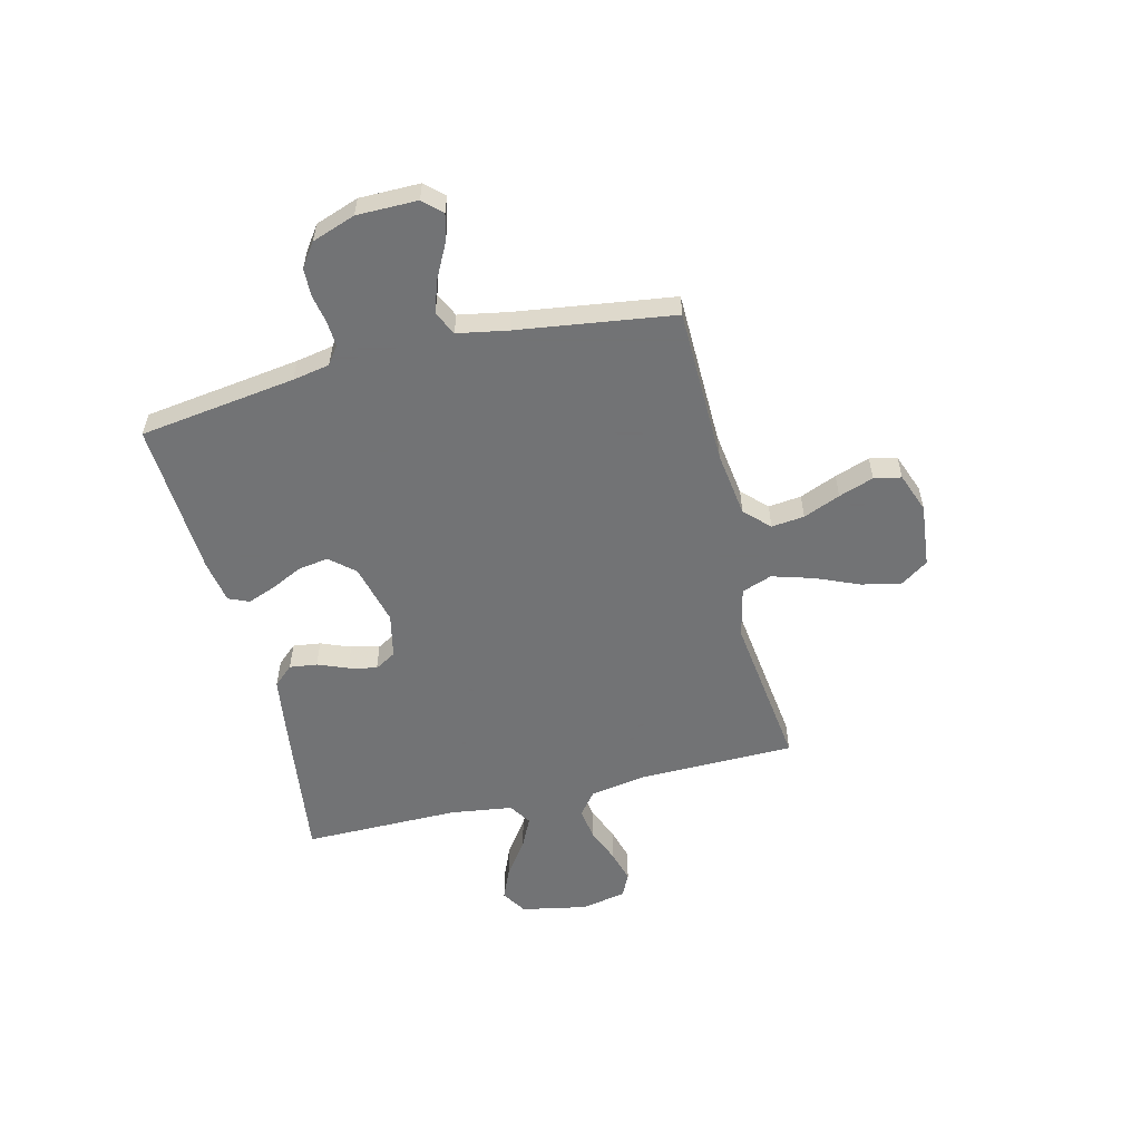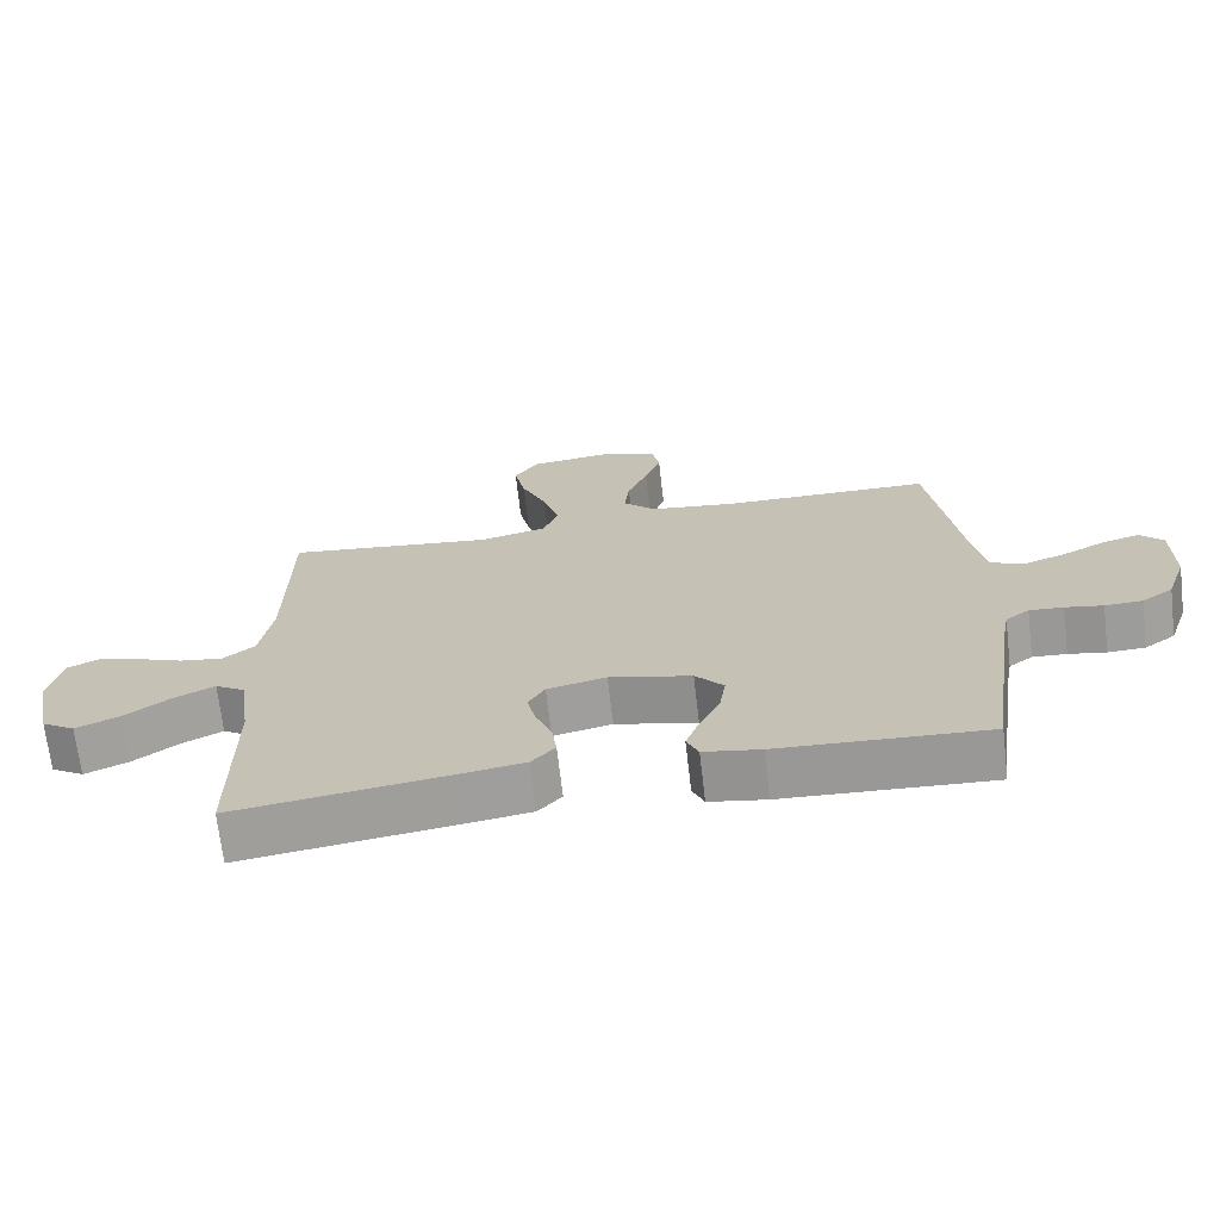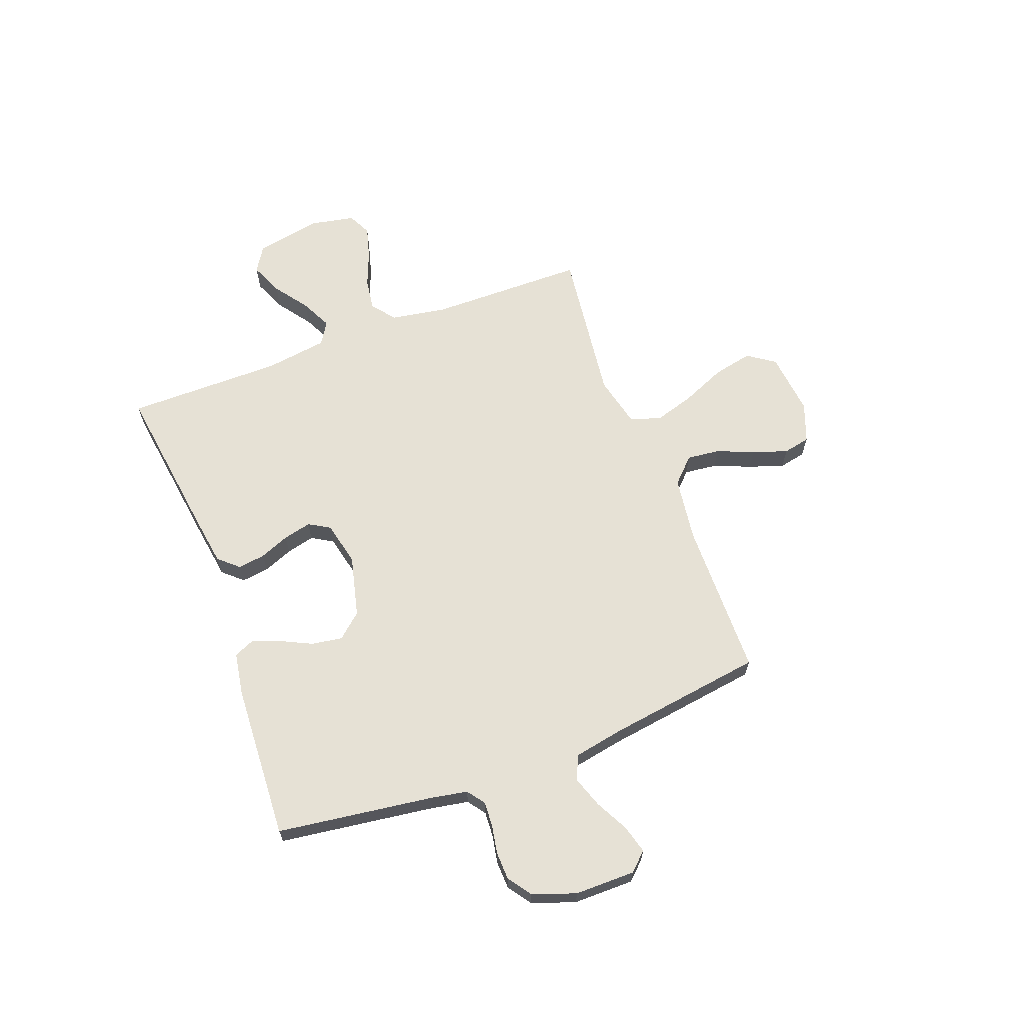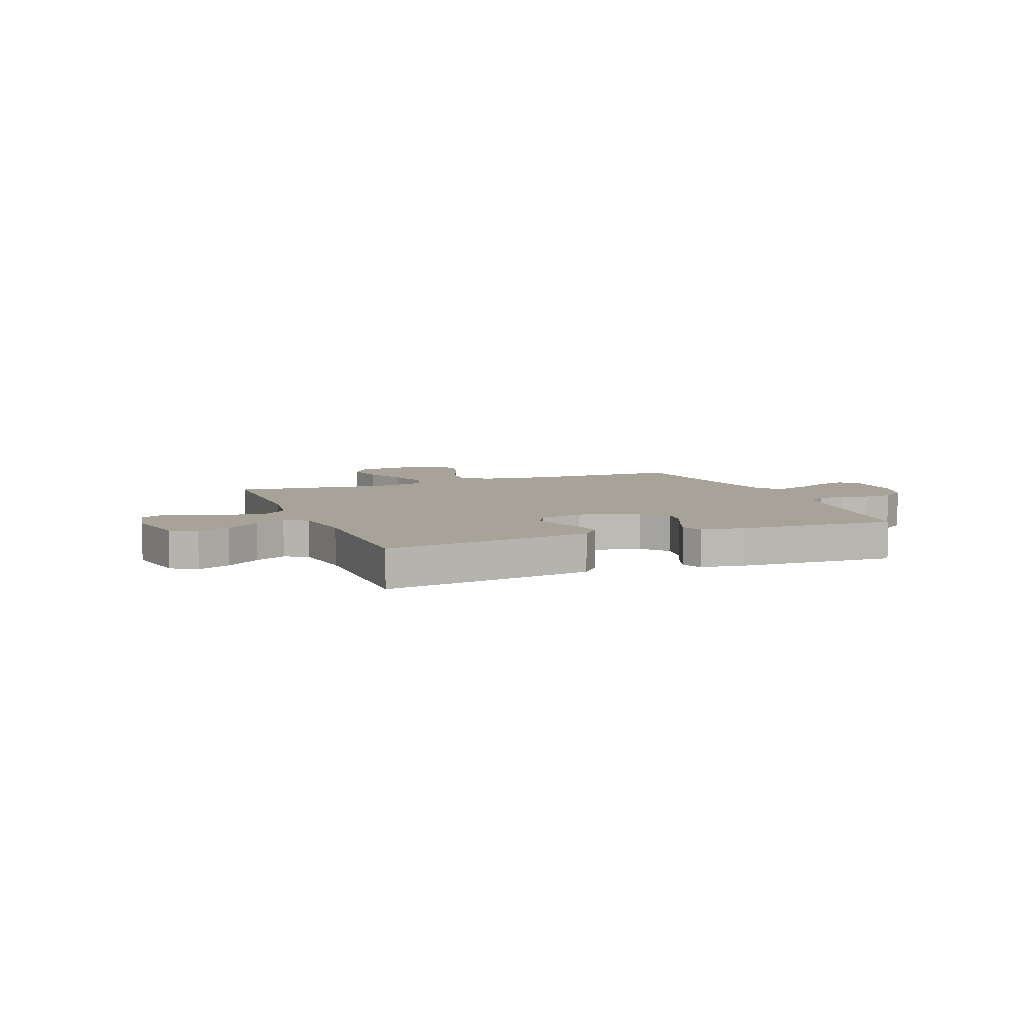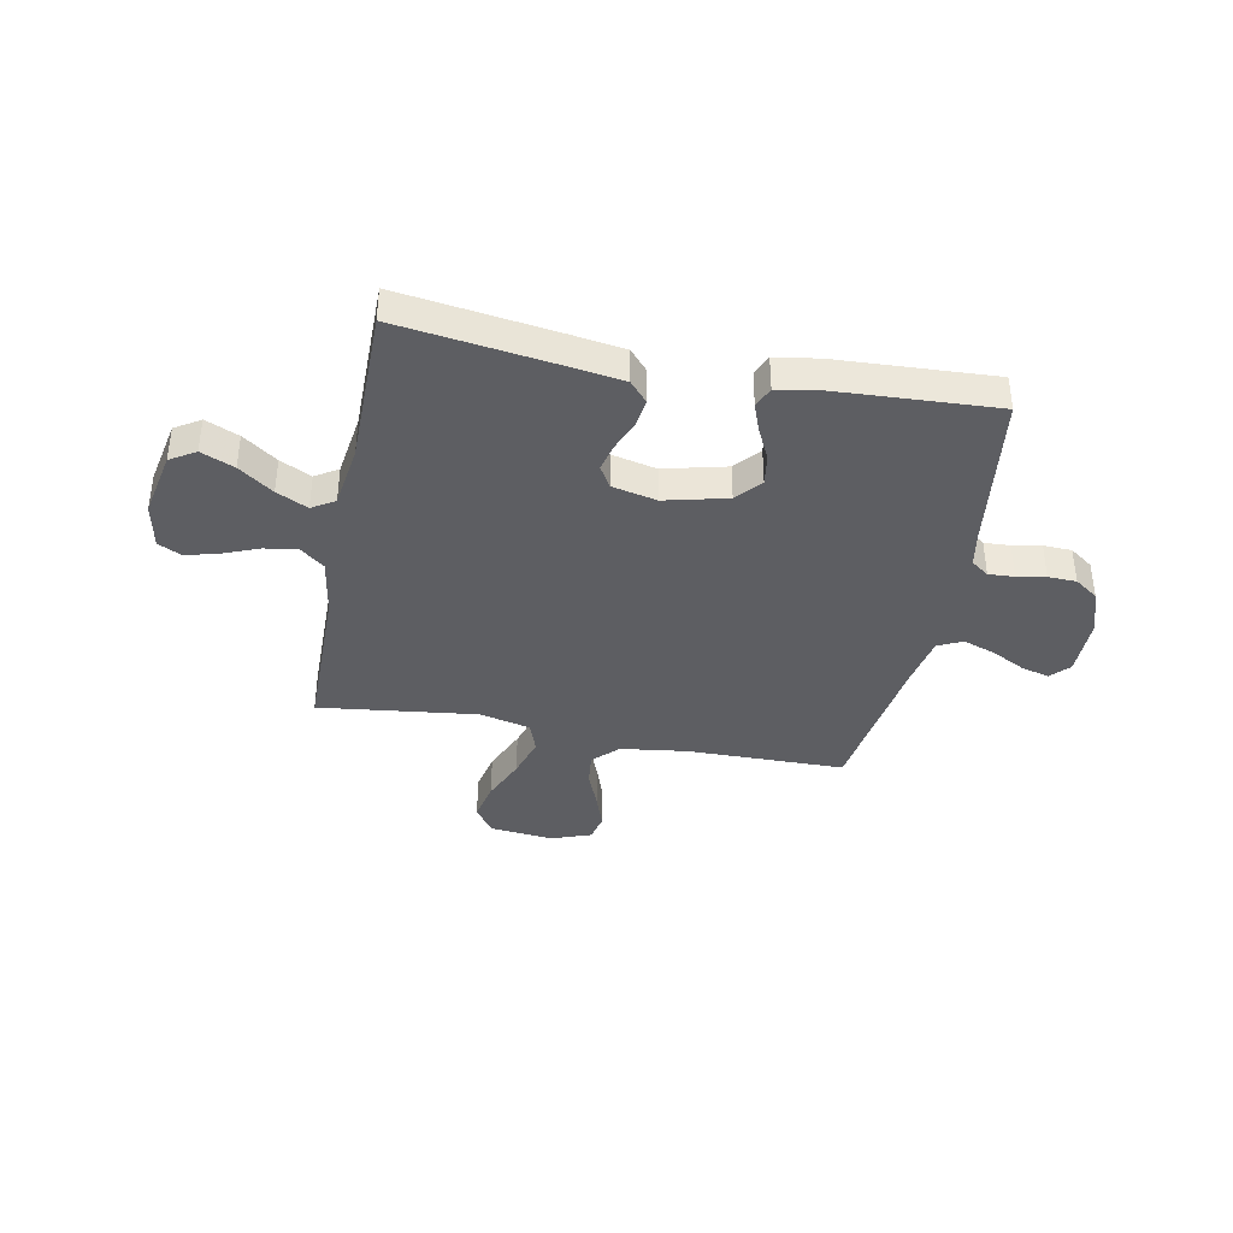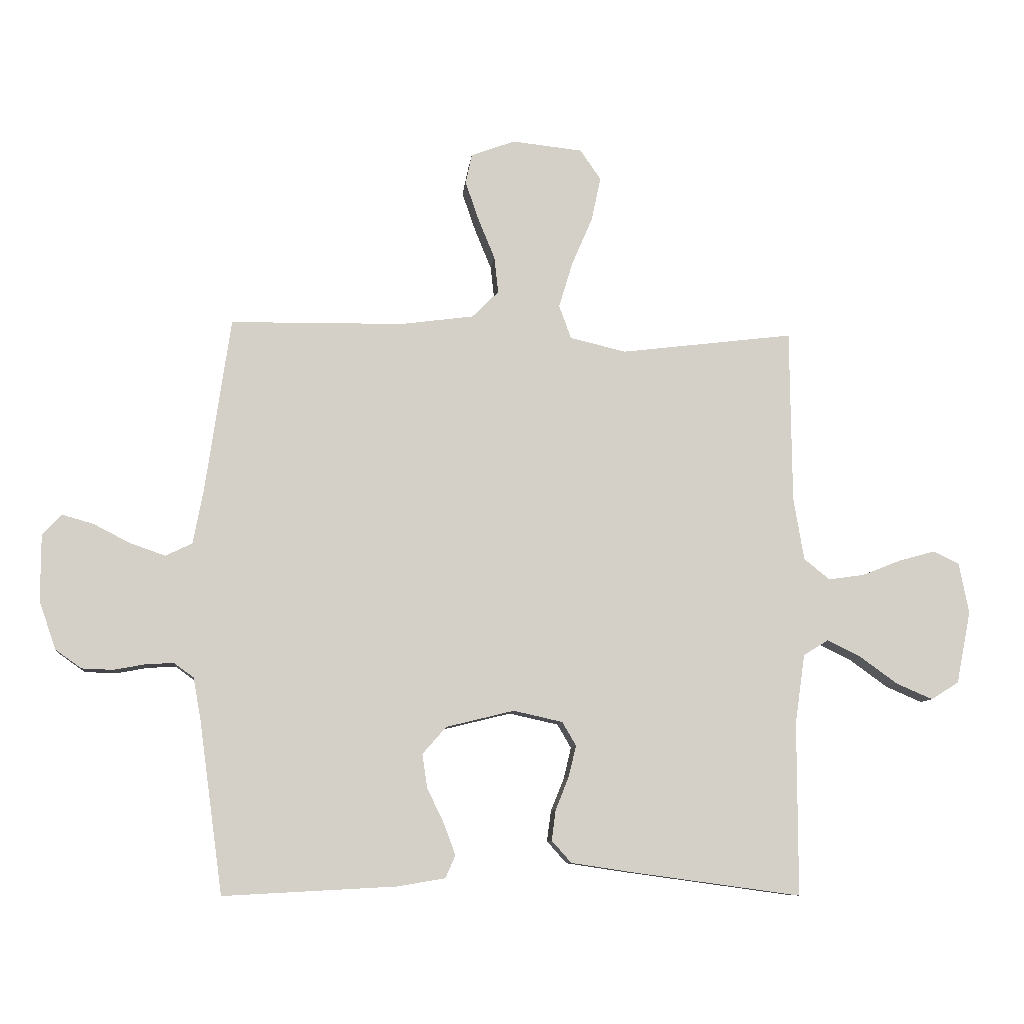
<metadata>
{"format":"obj","ext":"obj","renderer":"f3d","projection":"perspective","resolution":1024,"background":"white","views":[{"elev":-55.7,"azim":-76.0,"up":"+Y"},{"elev":-69.5,"azim":-173.3,"up":"+Z"},{"elev":64.8,"azim":-110.6,"up":"+Y"},{"elev":6.9,"azim":158.4,"up":"+Y"},{"elev":-38.5,"azim":168.9,"up":"+Y"},{"elev":-9.0,"azim":-5.9,"up":"+Z"}]}
</metadata>
<code>
v 0.5 0.07 0.5
v 0.503 0.07 0.2
v 0.521 0.07 0.092
v 0.566 0.07 0.056
v 0.628 0.07 0.065
v 0.696 0.07 0.092
v 0.758 0.07 0.109
v 0.803 0.07 0.087
v 0.82 0.07 0
v 0.795 0.07 -0.126
v 0.747 0.07 -0.156
v 0.684 0.07 -0.129
v 0.619 0.07 -0.082
v 0.56 0.07 -0.053
v 0.517 0.07 -0.08
v 0.5 0.07 -0.2
v 0.5 0.07 -0.5
v 0.2 0.07 -0.459
v 0.1 0.07 -0.444
v 0.066 0.07 -0.406
v 0.073 0.07 -0.353
v 0.096 0.07 -0.296
v 0.109 0.07 -0.242
v 0.085 0.07 -0.201
v 0 0.07 -0.182
v -0.118 0.07 -0.211
v -0.159 0.07 -0.258
v -0.15 0.07 -0.317
v -0.121 0.07 -0.377
v -0.101 0.07 -0.431
v -0.118 0.07 -0.47
v -0.2 0.07 -0.484
v -0.5 0.07 -0.5
v -0.541 0.07 -0.2
v -0.554 0.07 -0.129
v -0.588 0.07 -0.104
v -0.637 0.07 -0.107
v -0.691 0.07 -0.117
v -0.745 0.07 -0.115
v -0.79 0.07 -0.083
v -0.819 0.07 0
v -0.819 0.07 0.116
v -0.786 0.07 0.151
v -0.732 0.07 0.136
v -0.668 0.07 0.103
v -0.607 0.07 0.082
v -0.561 0.07 0.104
v -0.543 0.07 0.2
v -0.5 0.07 0.5
v -0.2 0.07 0.504
v -0.074 0.07 0.521
v -0.028 0.07 0.567
v -0.035 0.07 0.63
v -0.064 0.07 0.701
v -0.087 0.07 0.768
v -0.076 0.07 0.82
v 0 0.07 0.848
v 0.122 0.07 0.835
v 0.158 0.07 0.783
v 0.142 0.07 0.707
v 0.106 0.07 0.623
v 0.082 0.07 0.544
v 0.103 0.07 0.486
v 0.2 0.07 0.463
v 0.5 0 0.5
v 0.503 0 0.2
v 0.521 0 0.092
v 0.566 0 0.056
v 0.628 0 0.065
v 0.696 0 0.092
v 0.758 0 0.109
v 0.803 0 0.087
v 0.82 0 0
v 0.795 0 -0.126
v 0.747 0 -0.156
v 0.684 0 -0.129
v 0.619 0 -0.082
v 0.56 0 -0.053
v 0.517 0 -0.08
v 0.5 0 -0.2
v 0.5 0 -0.5
v 0.2 0 -0.459
v 0.1 0 -0.444
v 0.066 0 -0.406
v 0.073 0 -0.353
v 0.096 0 -0.296
v 0.109 0 -0.242
v 0.085 0 -0.201
v 0 0 -0.182
v -0.118 0 -0.211
v -0.159 0 -0.258
v -0.15 0 -0.317
v -0.121 0 -0.377
v -0.101 0 -0.431
v -0.118 0 -0.47
v -0.2 0 -0.484
v -0.5 0 -0.5
v -0.541 0 -0.2
v -0.554 0 -0.129
v -0.588 0 -0.104
v -0.637 0 -0.107
v -0.691 0 -0.117
v -0.745 0 -0.115
v -0.79 0 -0.083
v -0.819 0 0
v -0.819 0 0.116
v -0.786 0 0.151
v -0.732 0 0.136
v -0.668 0 0.103
v -0.607 0 0.082
v -0.561 0 0.104
v -0.543 0 0.2
v -0.5 0 0.5
v -0.2 0 0.504
v -0.074 0 0.521
v -0.028 0 0.567
v -0.035 0 0.63
v -0.064 0 0.701
v -0.087 0 0.768
v -0.076 0 0.82
v 0 0 0.848
v 0.122 0 0.835
v 0.158 0 0.783
v 0.142 0 0.707
v 0.106 0 0.623
v 0.082 0 0.544
v 0.103 0 0.486
v 0.2 0 0.463
f 58 59 60 61
f 58 61 62
f 57 58 62
f 56 57 62
f 53 54 55 56
f 53 56 62 63
f 48 49 50
f 47 48 50 51
f 42 43 44 45
f 42 45 46
f 41 42 46
f 40 41 46
f 37 38 39 40
f 36 37 40 46
f 35 36 46 47
f 31 32 33 34
f 28 29 30 31
f 28 31 34 35
f 19 20 21 22
f 19 22 23
f 16 17 18 19
f 15 16 19 23
f 14 15 23 24
f 10 11 12 13
f 10 13 14
f 9 10 14
f 8 9 14
f 5 6 7 8
f 4 5 8 14
f 3 4 14 24
f 64 1 2
f 63 64 2 3
f 52 53 63
f 51 52 63 3
f 27 28 35 47
f 26 27 47 51
f 25 26 51 3
f 3 24 25
f 125 124 123 122
f 126 125 122
f 126 122 121
f 126 121 120
f 120 119 118 117
f 127 126 120 117
f 114 113 112
f 115 114 112 111
f 109 108 107 106
f 110 109 106
f 110 106 105
f 110 105 104
f 104 103 102 101
f 110 104 101 100
f 111 110 100 99
f 98 97 96 95
f 95 94 93 92
f 99 98 95 92
f 86 85 84 83
f 87 86 83
f 83 82 81 80
f 87 83 80 79
f 88 87 79 78
f 77 76 75 74
f 78 77 74
f 78 74 73
f 78 73 72
f 72 71 70 69
f 78 72 69 68
f 88 78 68 67
f 66 65 128
f 67 66 128 127
f 127 117 116
f 67 127 116 115
f 111 99 92 91
f 115 111 91 90
f 67 115 90 89
f 89 88 67
f 1 65 66 2
f 2 66 67 3
f 3 67 68 4
f 4 68 69 5
f 5 69 70 6
f 6 70 71 7
f 7 71 72 8
f 8 72 73 9
f 9 73 74 10
f 10 74 75 11
f 11 75 76 12
f 12 76 77 13
f 13 77 78 14
f 14 78 79 15
f 15 79 80 16
f 16 80 81 17
f 17 81 82 18
f 18 82 83 19
f 19 83 84 20
f 20 84 85 21
f 21 85 86 22
f 22 86 87 23
f 23 87 88 24
f 24 88 89 25
f 25 89 90 26
f 26 90 91 27
f 27 91 92 28
f 28 92 93 29
f 29 93 94 30
f 30 94 95 31
f 31 95 96 32
f 32 96 97 33
f 33 97 98 34
f 34 98 99 35
f 35 99 100 36
f 36 100 101 37
f 37 101 102 38
f 38 102 103 39
f 39 103 104 40
f 40 104 105 41
f 41 105 106 42
f 42 106 107 43
f 43 107 108 44
f 44 108 109 45
f 45 109 110 46
f 46 110 111 47
f 47 111 112 48
f 48 112 113 49
f 49 113 114 50
f 50 114 115 51
f 51 115 116 52
f 52 116 117 53
f 53 117 118 54
f 54 118 119 55
f 55 119 120 56
f 56 120 121 57
f 57 121 122 58
f 58 122 123 59
f 59 123 124 60
f 60 124 125 61
f 61 125 126 62
f 62 126 127 63
f 63 127 128 64
f 64 128 65 1

</code>
